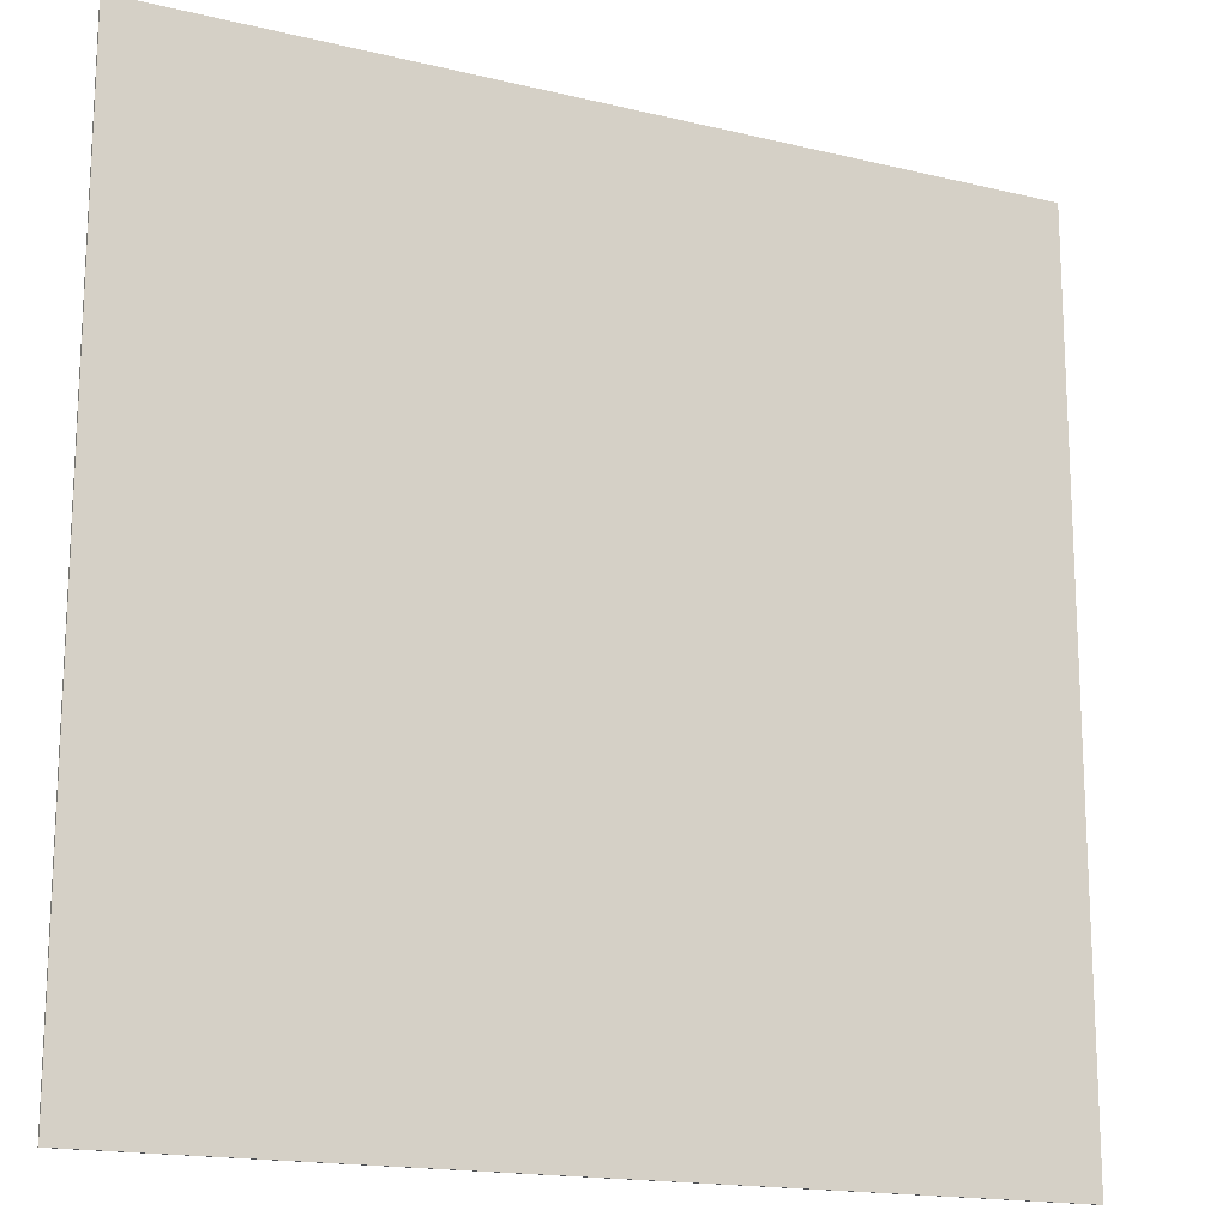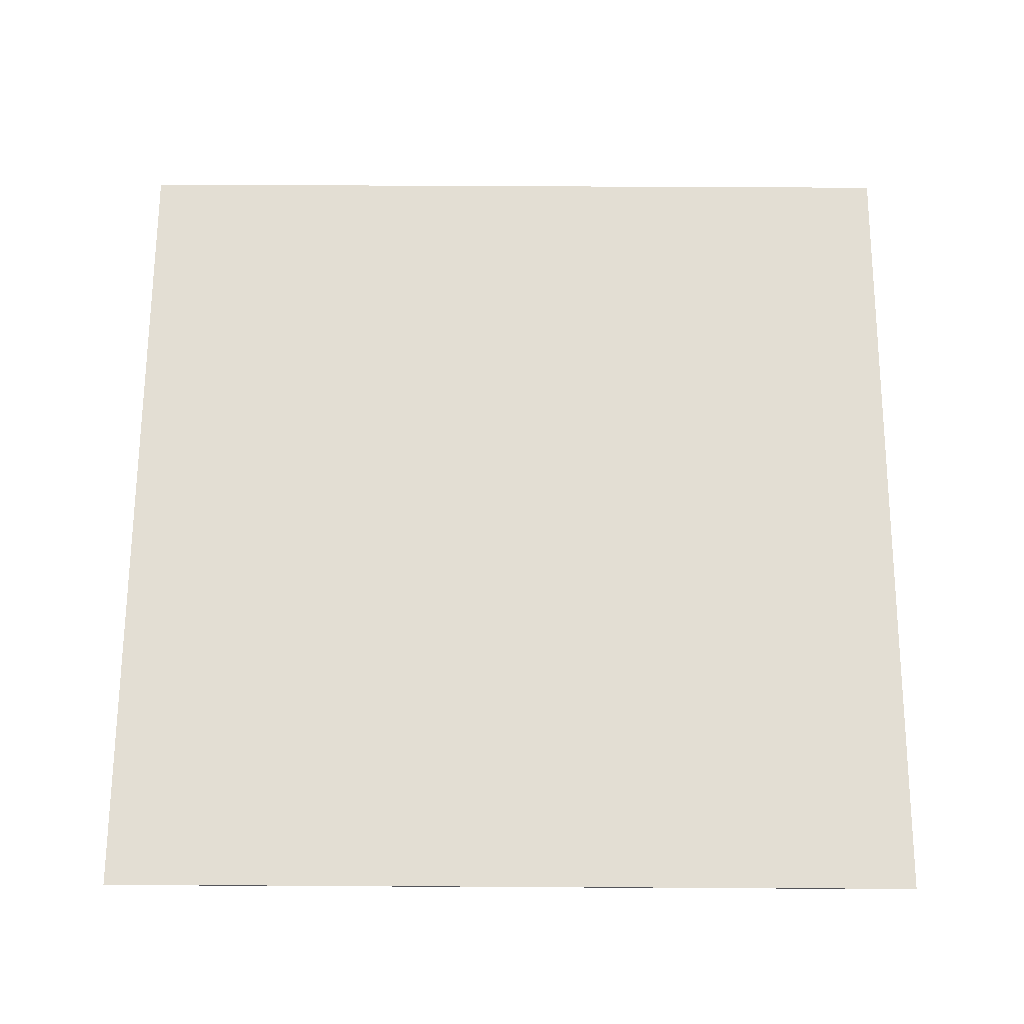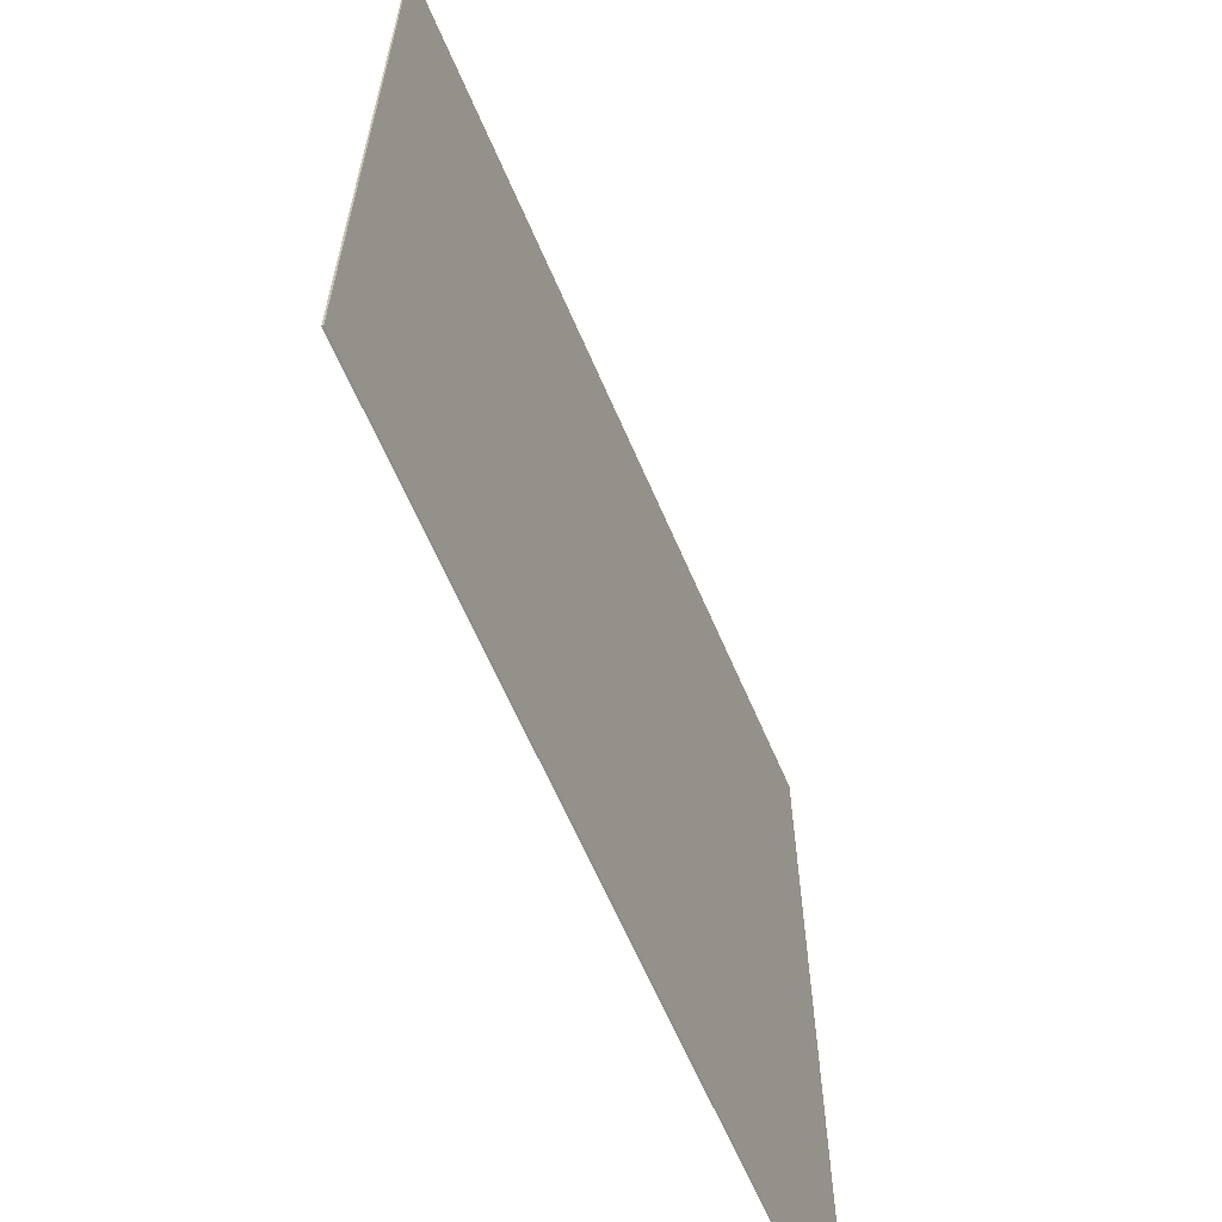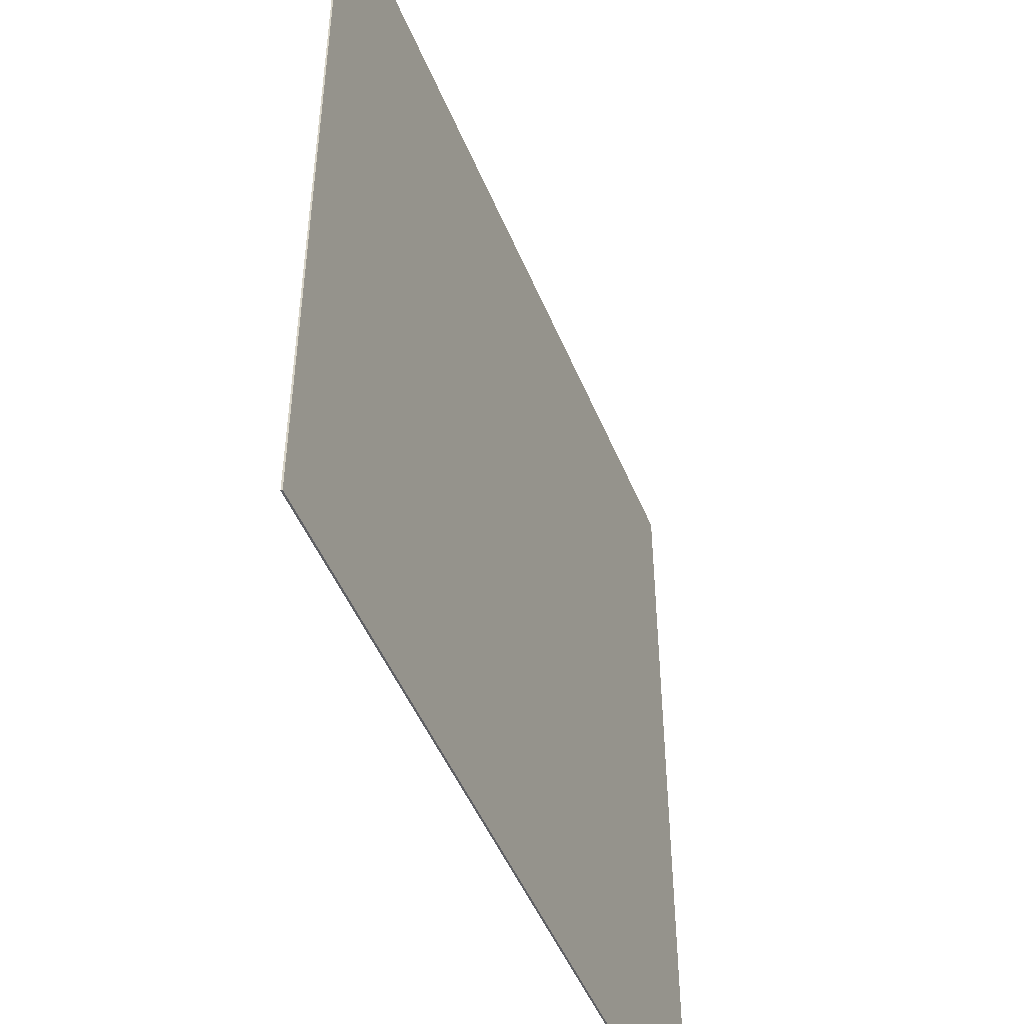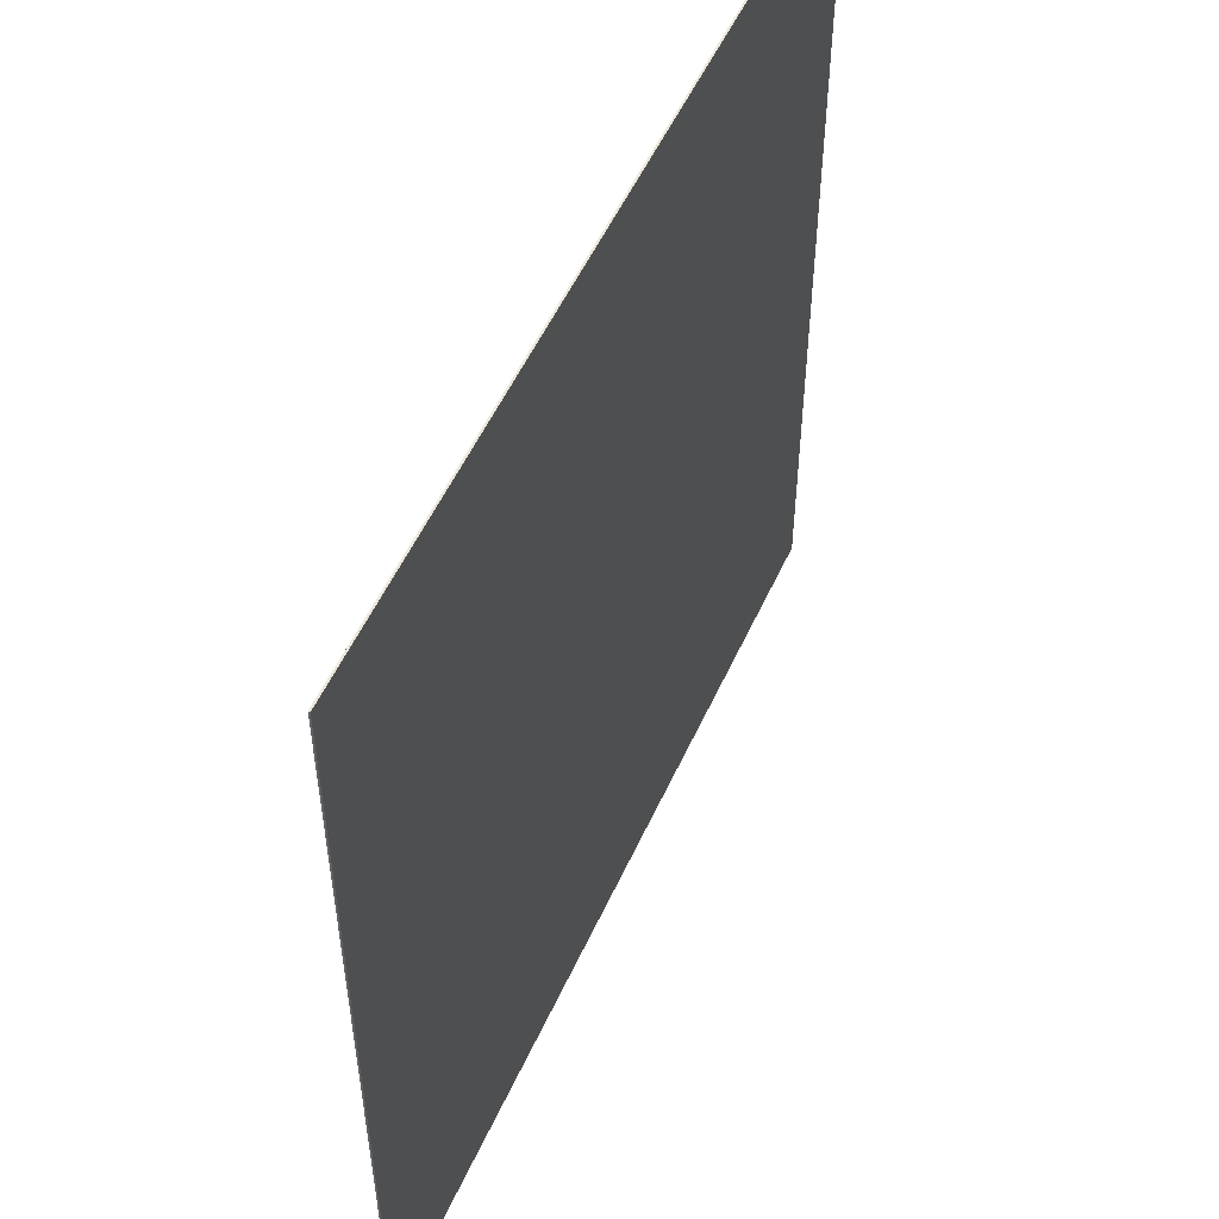
<metadata>
{"format":"obj","ext":"obj","renderer":"f3d","projection":"perspective","resolution":1024,"background":"white","views":[{"elev":-16.7,"azim":-26.2,"up":"+Z"},{"elev":67.3,"azim":0.3,"up":"+Y"},{"elev":-64.2,"azim":-66.7,"up":"+Z"},{"elev":-48.6,"azim":111.8,"up":"+Z"},{"elev":53.5,"azim":114.1,"up":"+Z"}]}
</metadata>
<code>
g default
v -249.9 -1.344 249.9
v 249.9 -1.344 249.9
v -249.9 -0.3434 249.9
v 249.9 -0.3434 249.9
v -249.9 -0.3434 -249.9
v 249.9 -0.3434 -249.9
v -249.9 -1.344 -249.9
v 249.9 -1.344 -249.9
g Ground1
f 1 2 4 3
f 3 4 6 5
f 5 6 8 7
f 7 8 2 1
f 2 8 6 4
f 7 1 3 5

</code>
